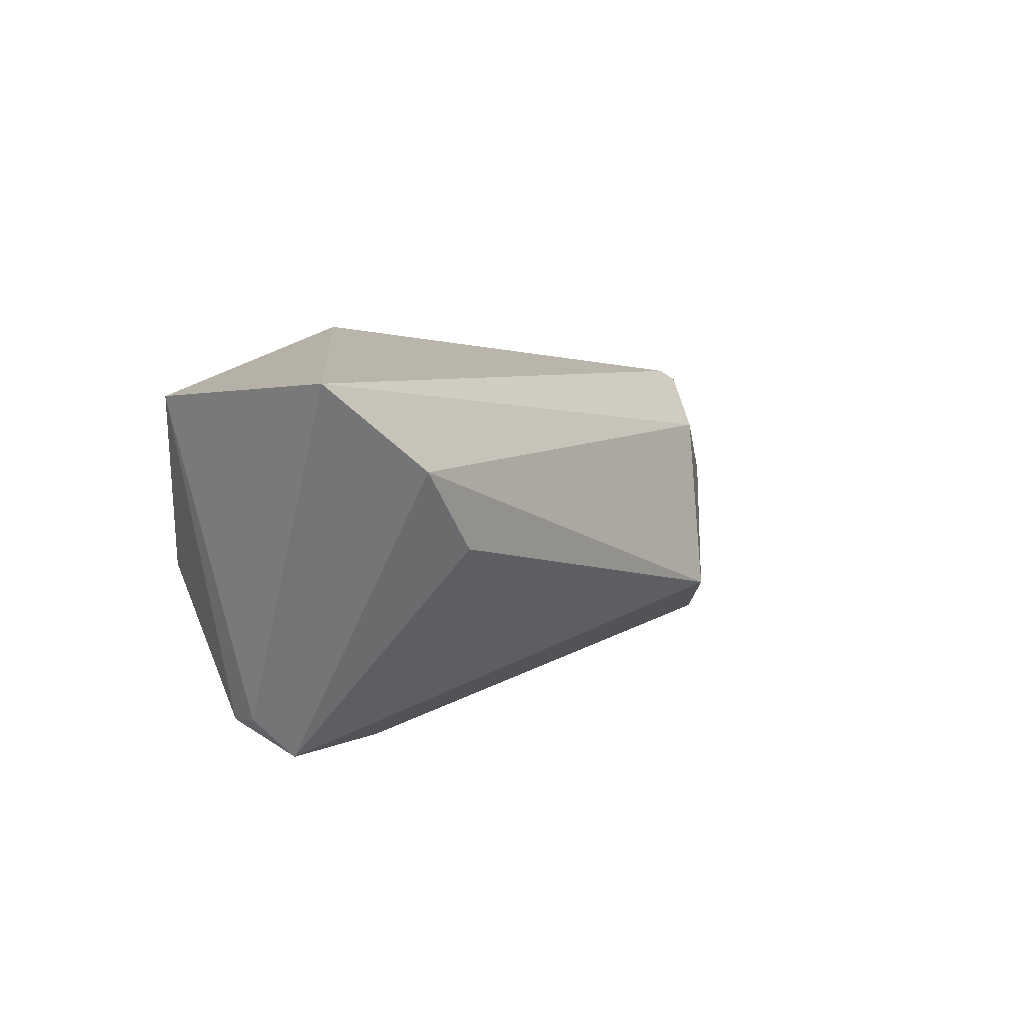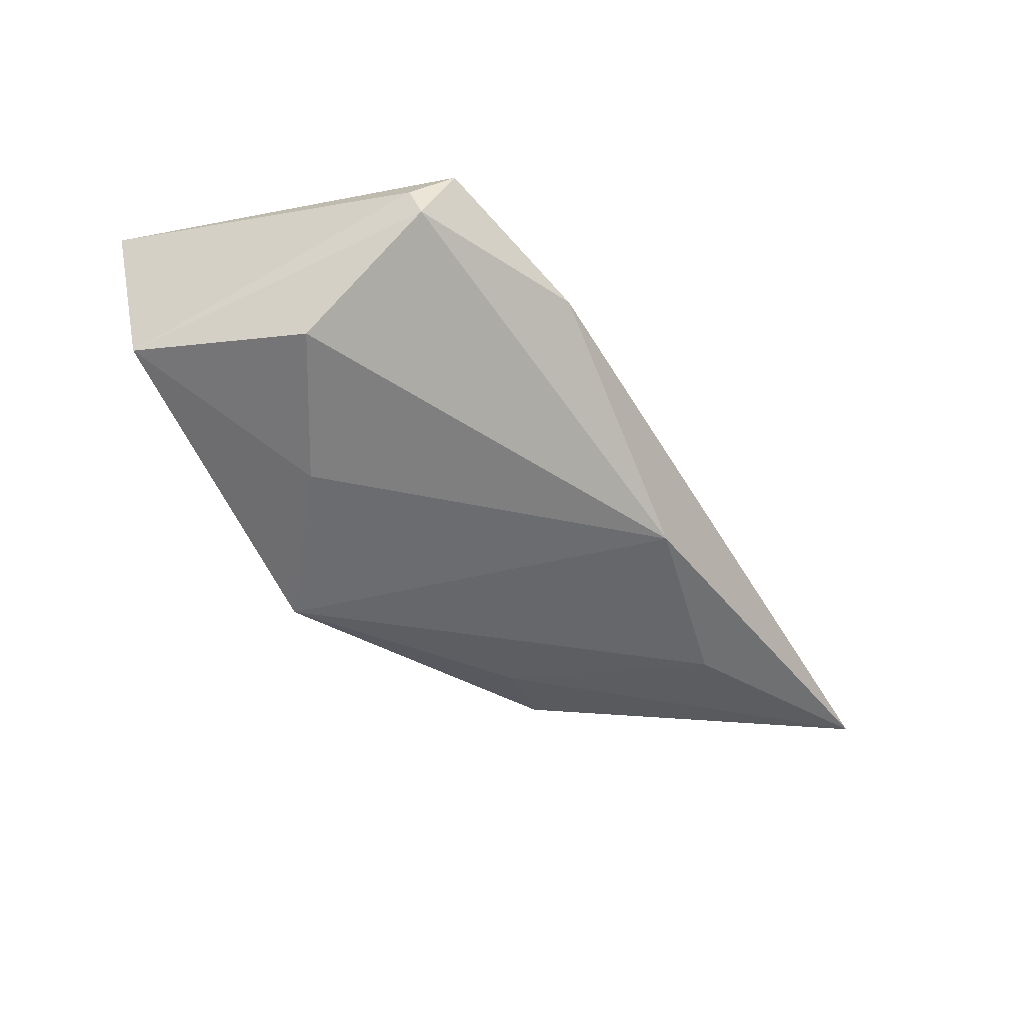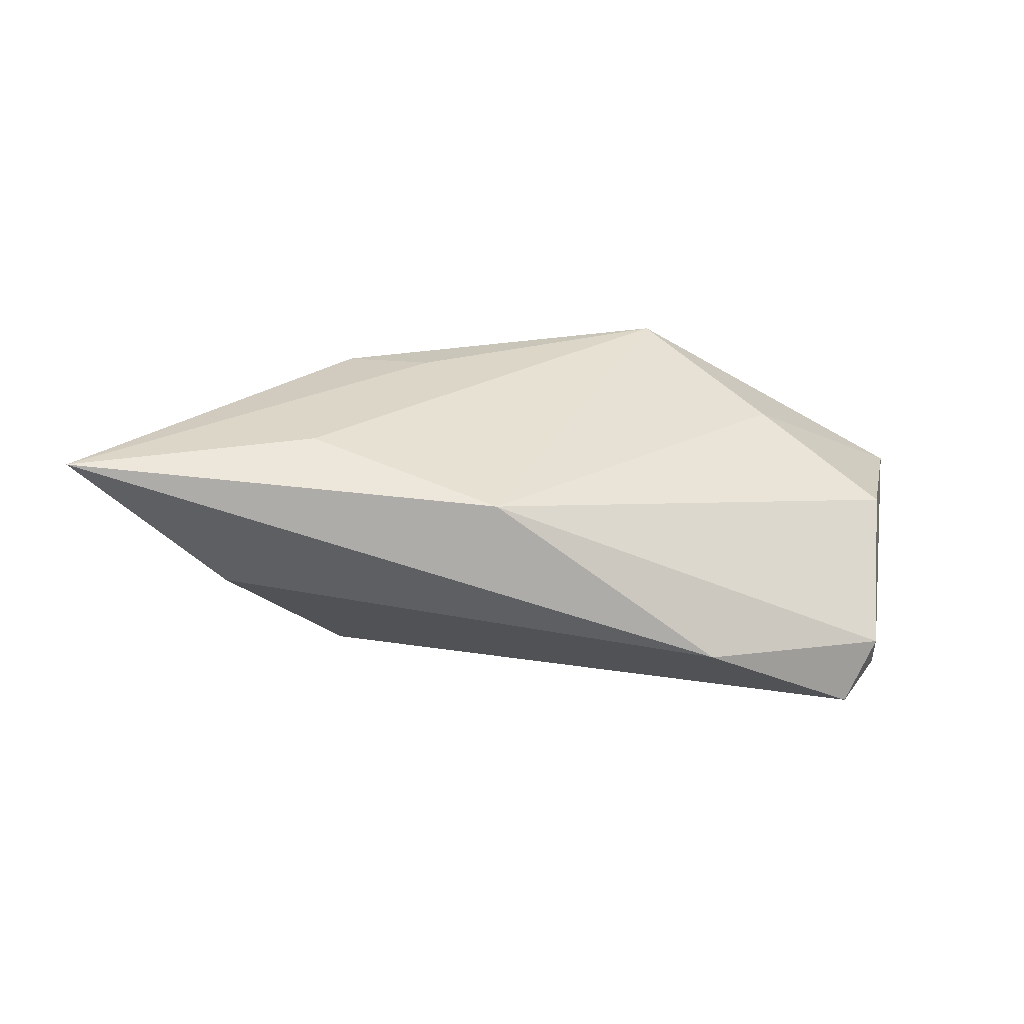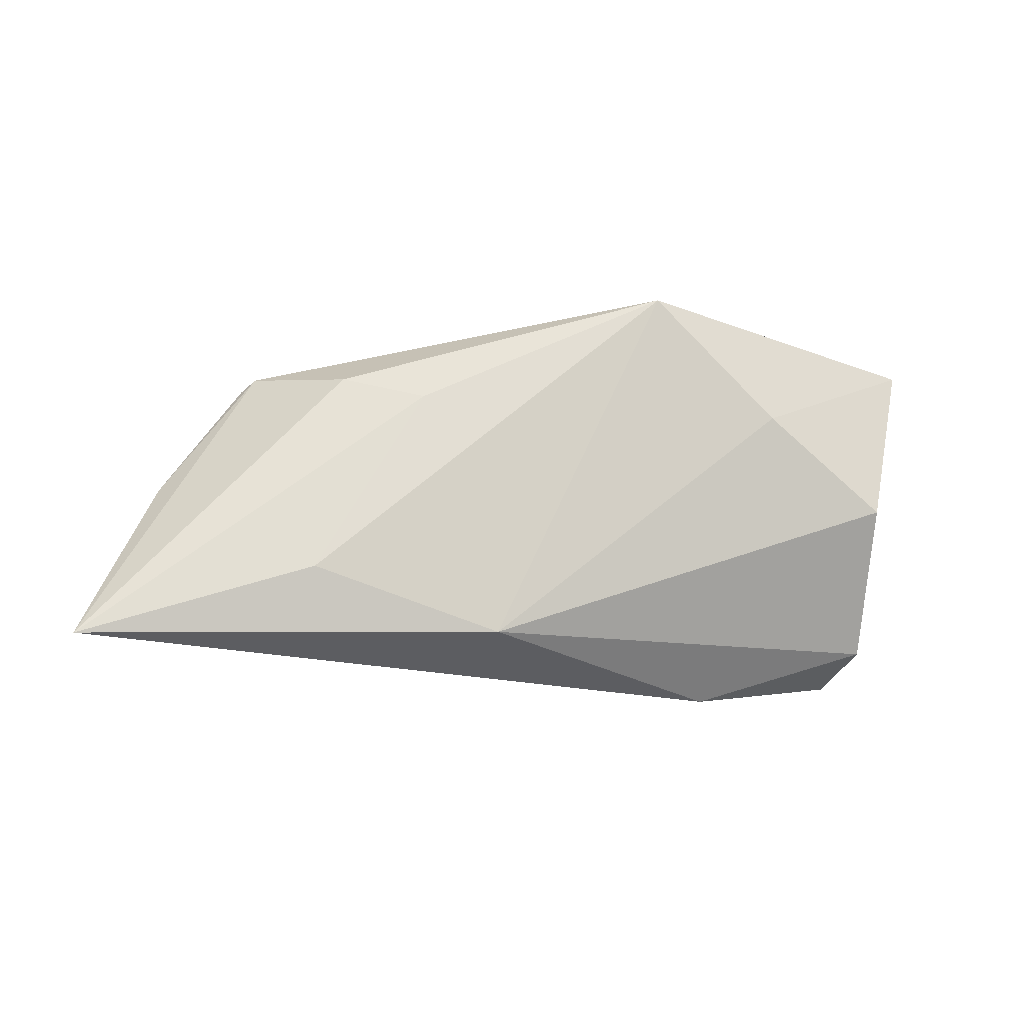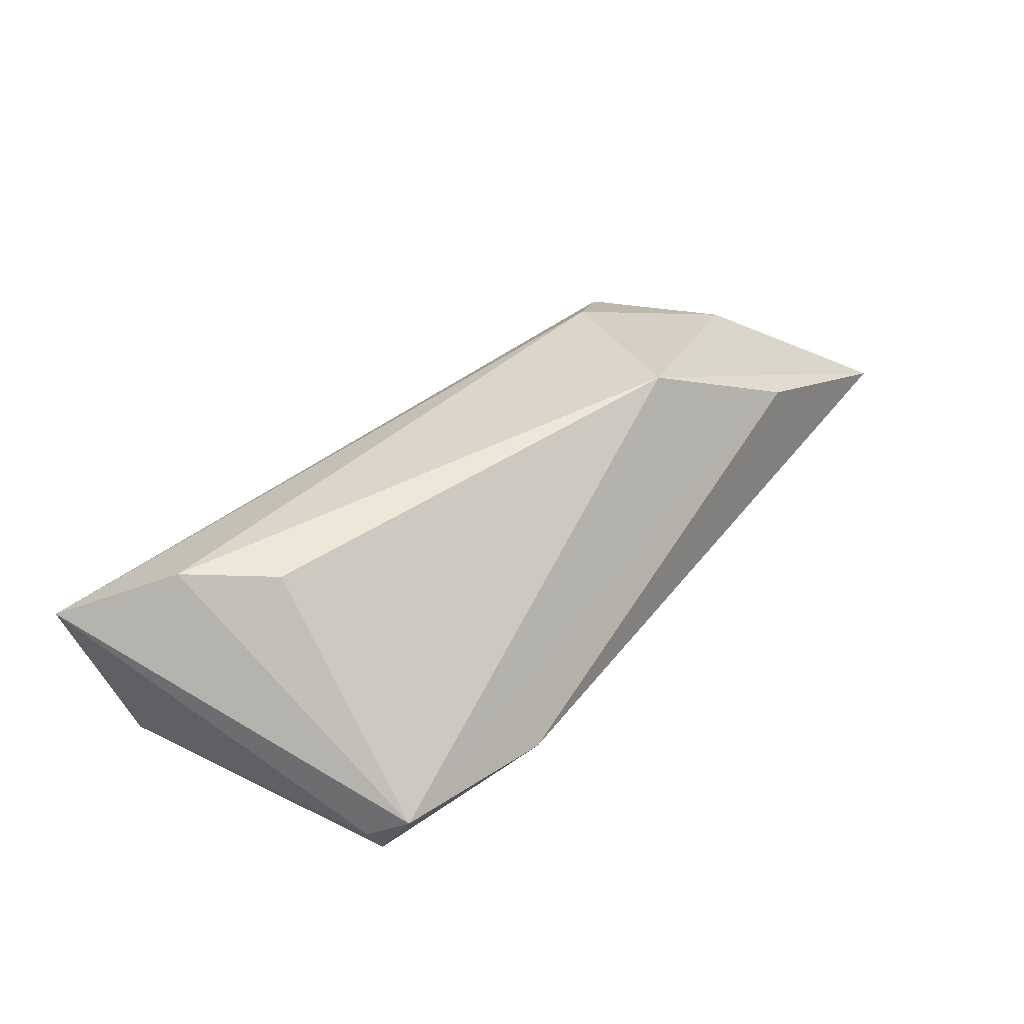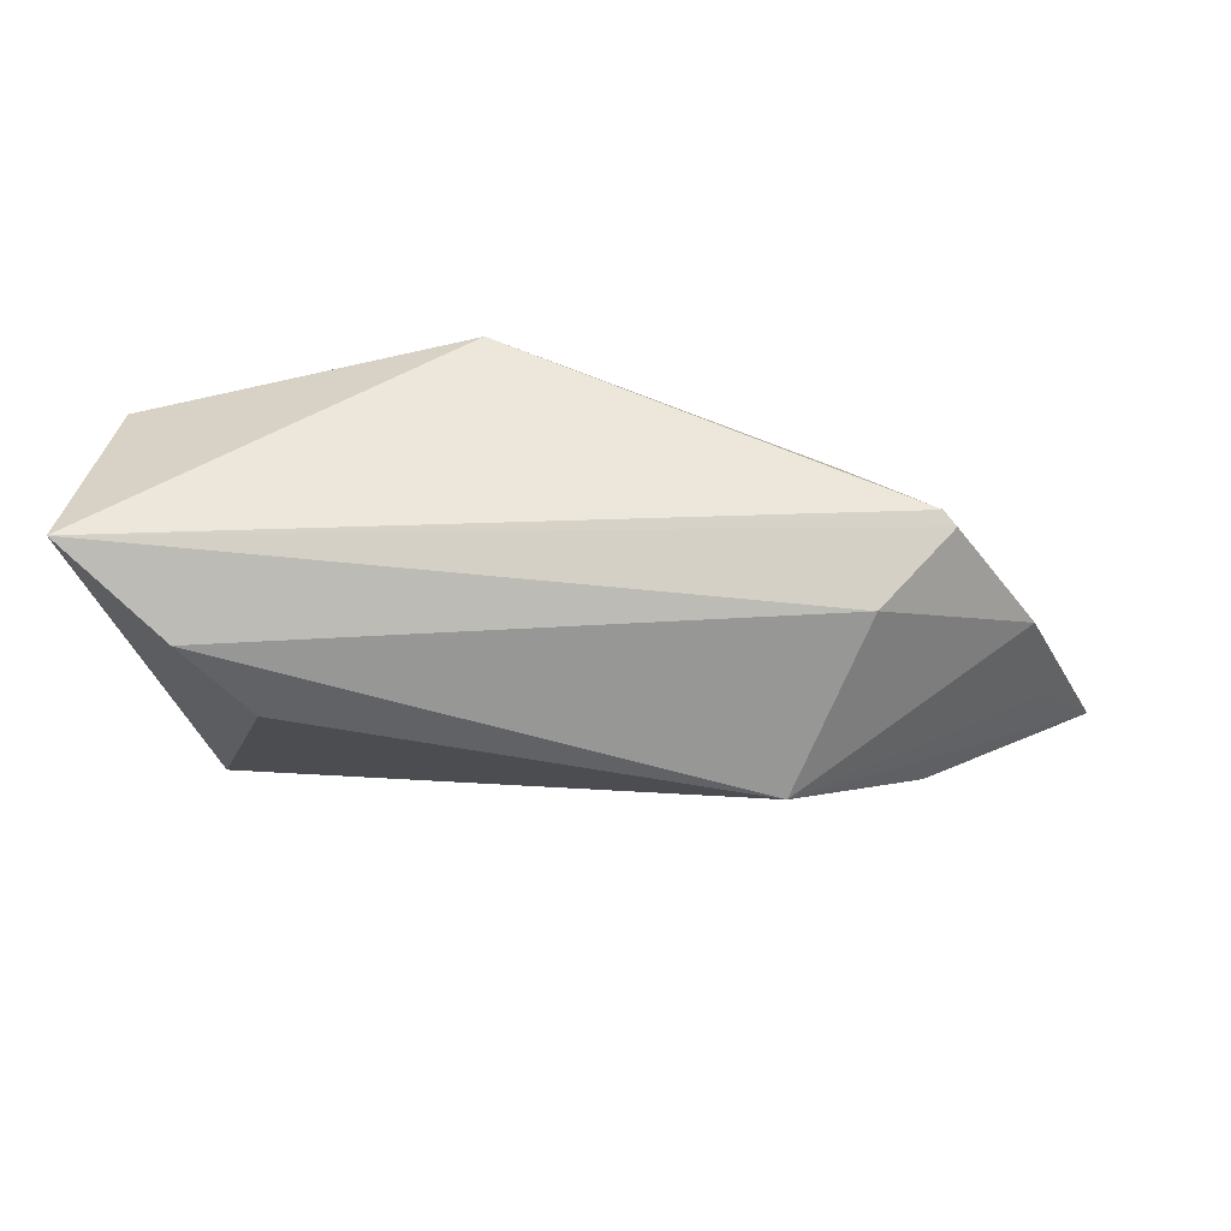
<metadata>
{"format":"obj","ext":"obj","renderer":"f3d","projection":"perspective","resolution":1024,"background":"white","views":[{"elev":11.7,"azim":-56.4,"up":"+Y"},{"elev":-55.3,"azim":-56.8,"up":"+Z"},{"elev":-54.1,"azim":161.0,"up":"+Y"},{"elev":-15.6,"azim":160.4,"up":"+Y"},{"elev":50.2,"azim":-50.5,"up":"+Z"},{"elev":39.6,"azim":-3.4,"up":"+Y"}]}
</metadata>
<code>
v 0.03401 0.01182 -0.007695
v 0.01528 -0.02013 -0.01299
v 0.04294 -0.01977 0.008502
v -0.03579 -0.02191 3.089e-05
v -0.04255 0.01962 -0.01157
v -0.03716 -0.01838 -0.007579
v 0.03767 -0.0132 -0.01069
v 0.04441 0.01291 0.004599
v -0.03599 0.01323 0.01947
v 0.03521 0.008228 0.01227
v -0.0471 0.02348 0.01441
v -0.01997 0.009203 -0.01888
v -0.03853 -0.01745 -0.003717
v 0.04301 0.01423 0.003284
v 0.06464 -0.02186 -0.003656
v 0.05459 -0.001703 0.003336
v 0.02472 0.009333 -0.01184
v -0.01583 -0.02537 -0.003644
v 0.02588 -0.01133 0.01947
v -0.02849 0.003506 0.01947
v 0.05768 -0.01466 0.0008009
v -0.004352 0.02348 -0.01858
v -0.03543 -0.001546 -0.0175
f 15 18 2
f 5 11 22
f 22 11 14
f 3 18 15
f 15 19 3
f 20 19 9
f 15 14 16
f 9 19 10
f 10 11 9
f 19 16 10
f 5 23 6
f 6 2 18
f 23 2 6
f 12 23 5
f 5 22 12
f 12 2 23
f 12 22 2
f 1 14 15
f 1 22 14
f 15 2 7
f 2 22 7
f 21 19 15
f 15 16 21
f 21 16 19
f 14 11 8
f 11 10 8
f 8 16 14
f 8 10 16
f 13 11 5
f 5 6 13
f 17 1 15
f 22 1 17
f 15 7 17
f 17 7 22
f 4 6 18
f 4 13 6
f 11 13 4
f 18 3 4
f 4 3 19
f 19 20 4
f 9 11 4
f 4 20 9

</code>
